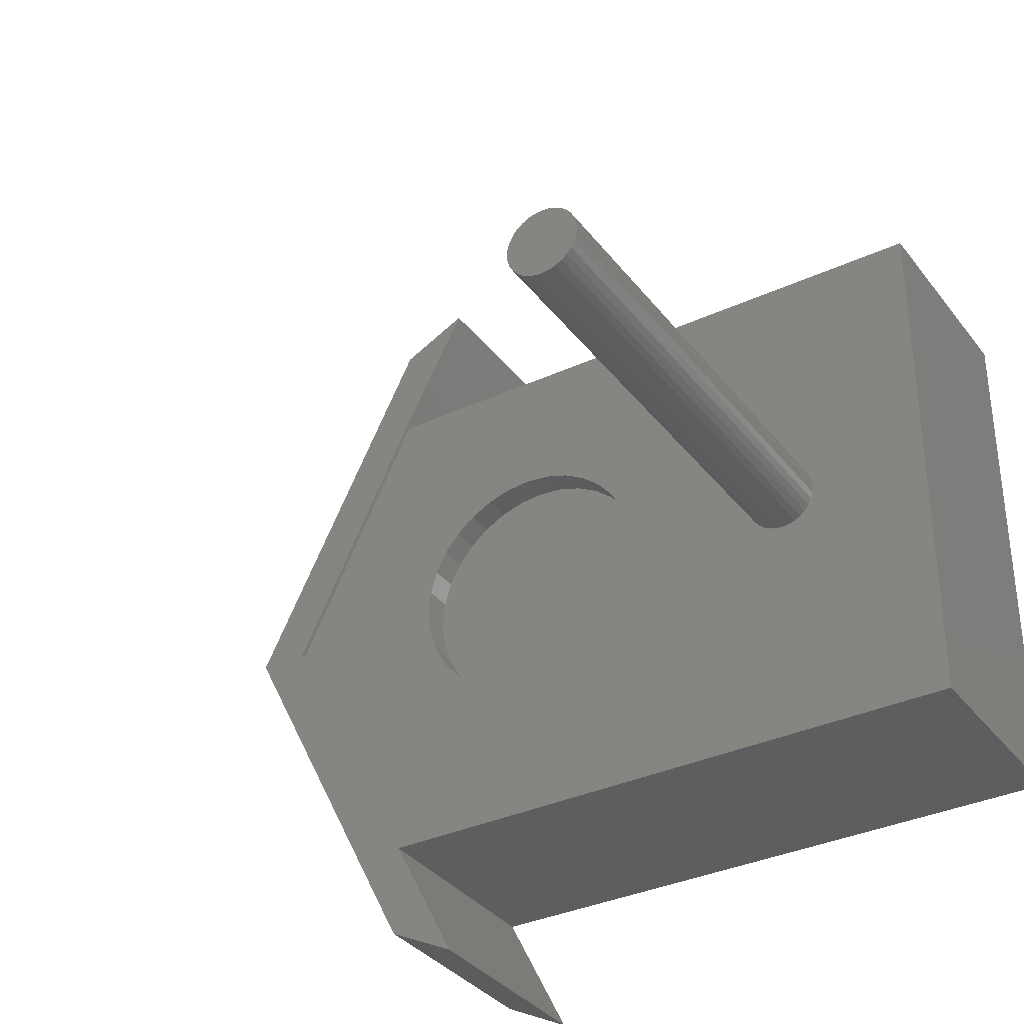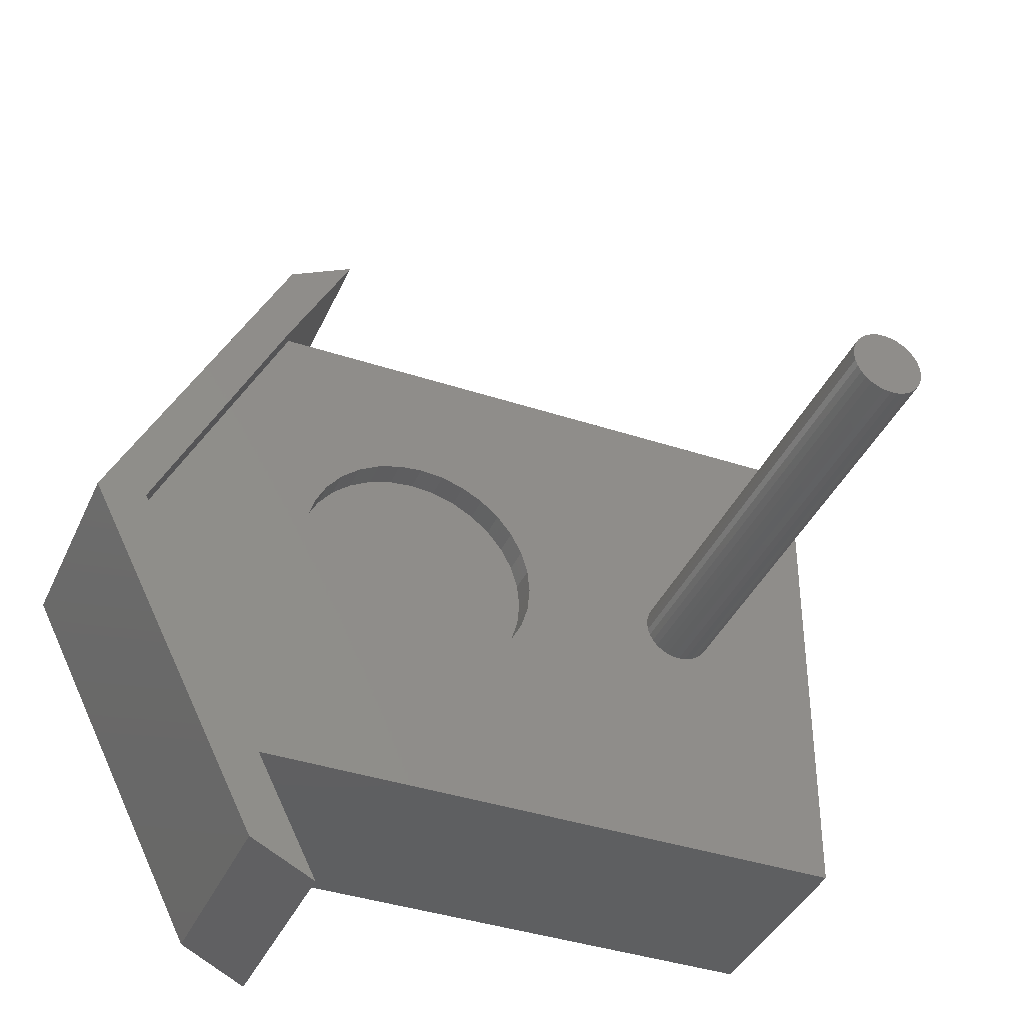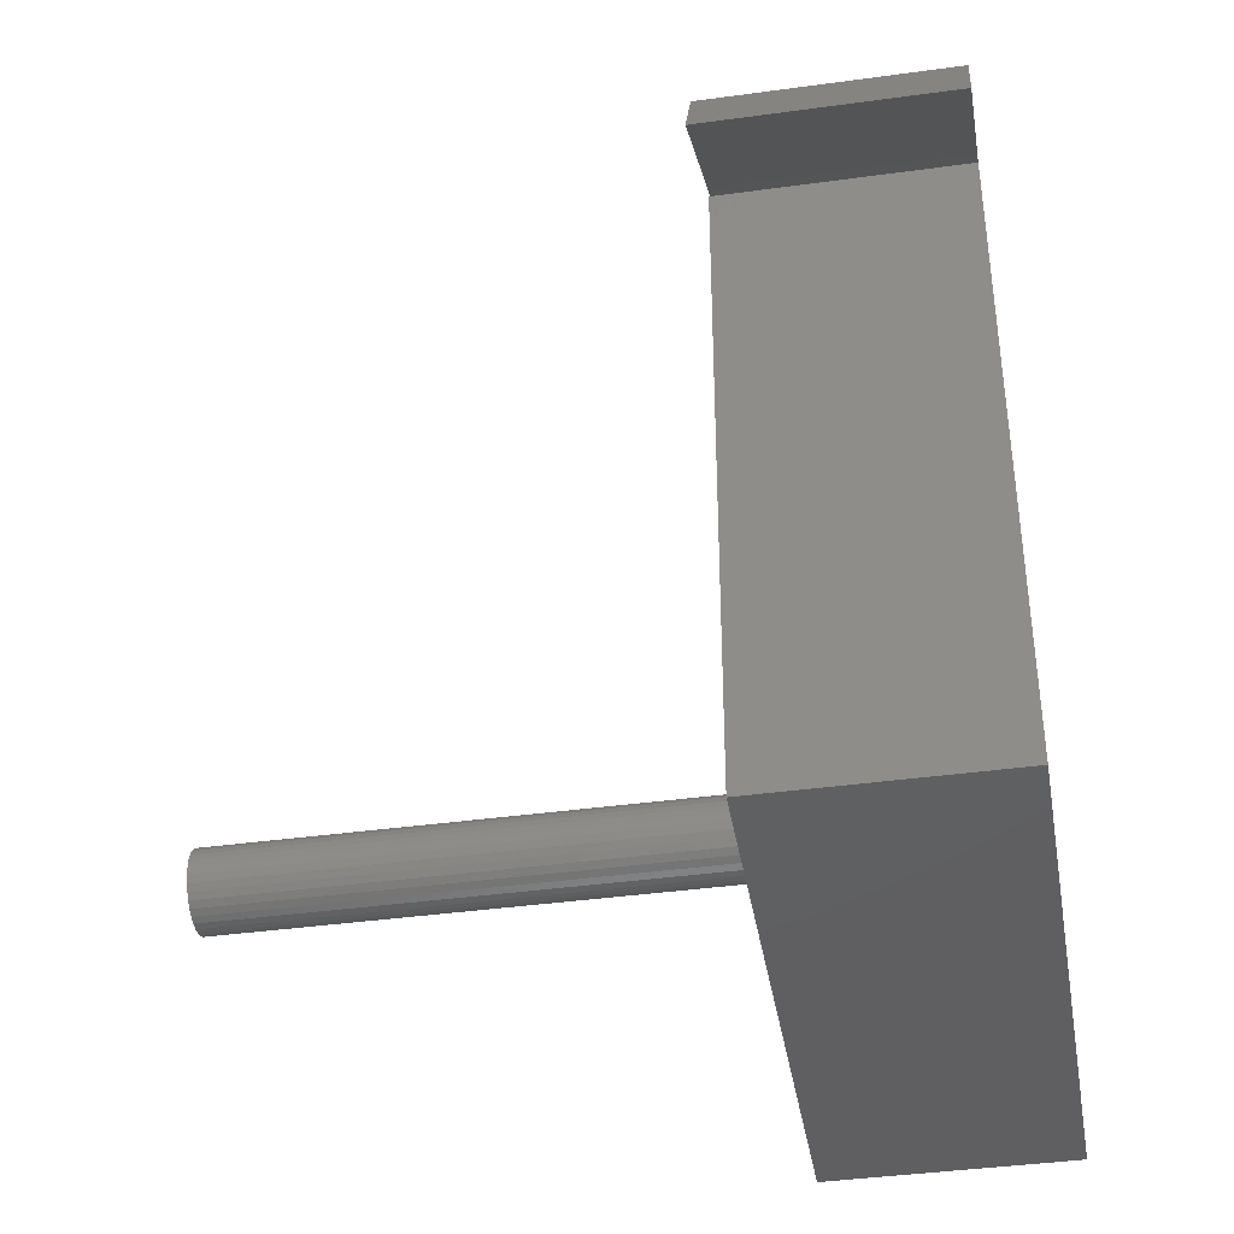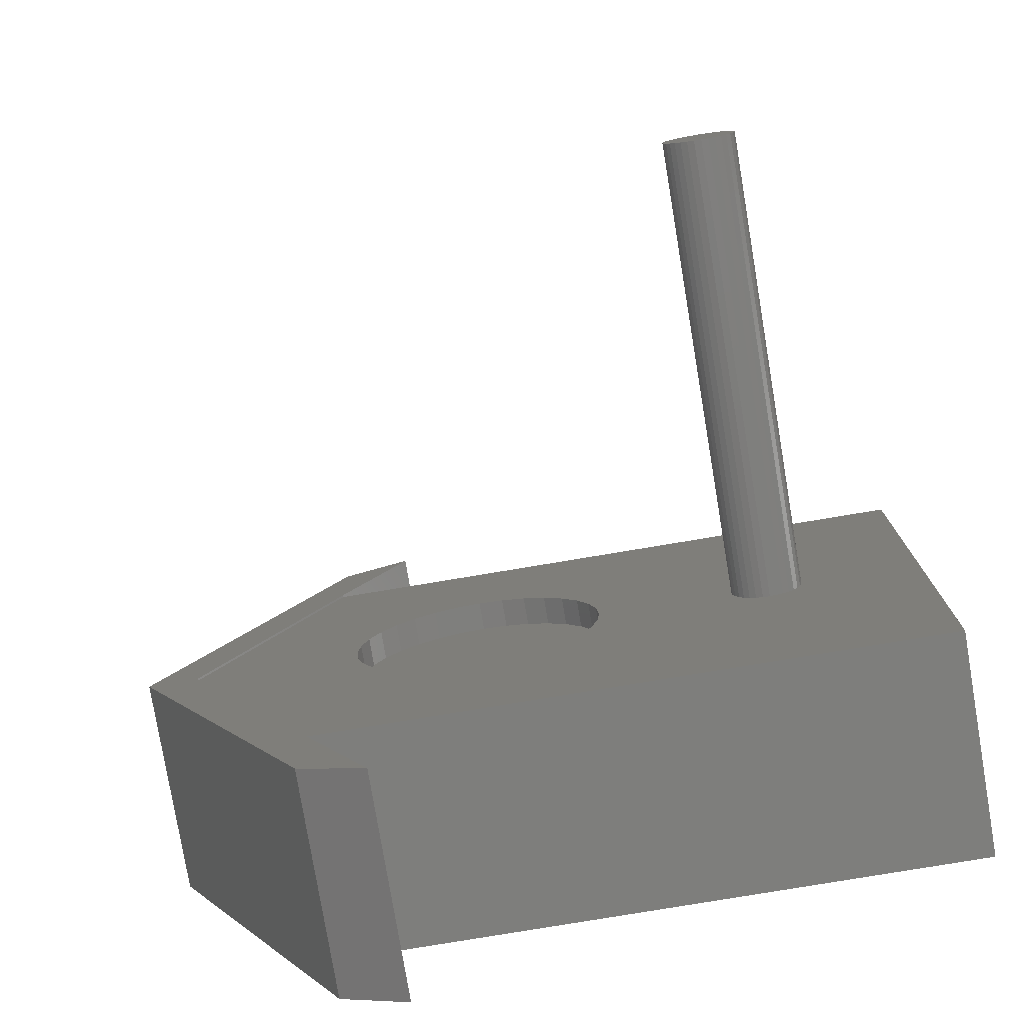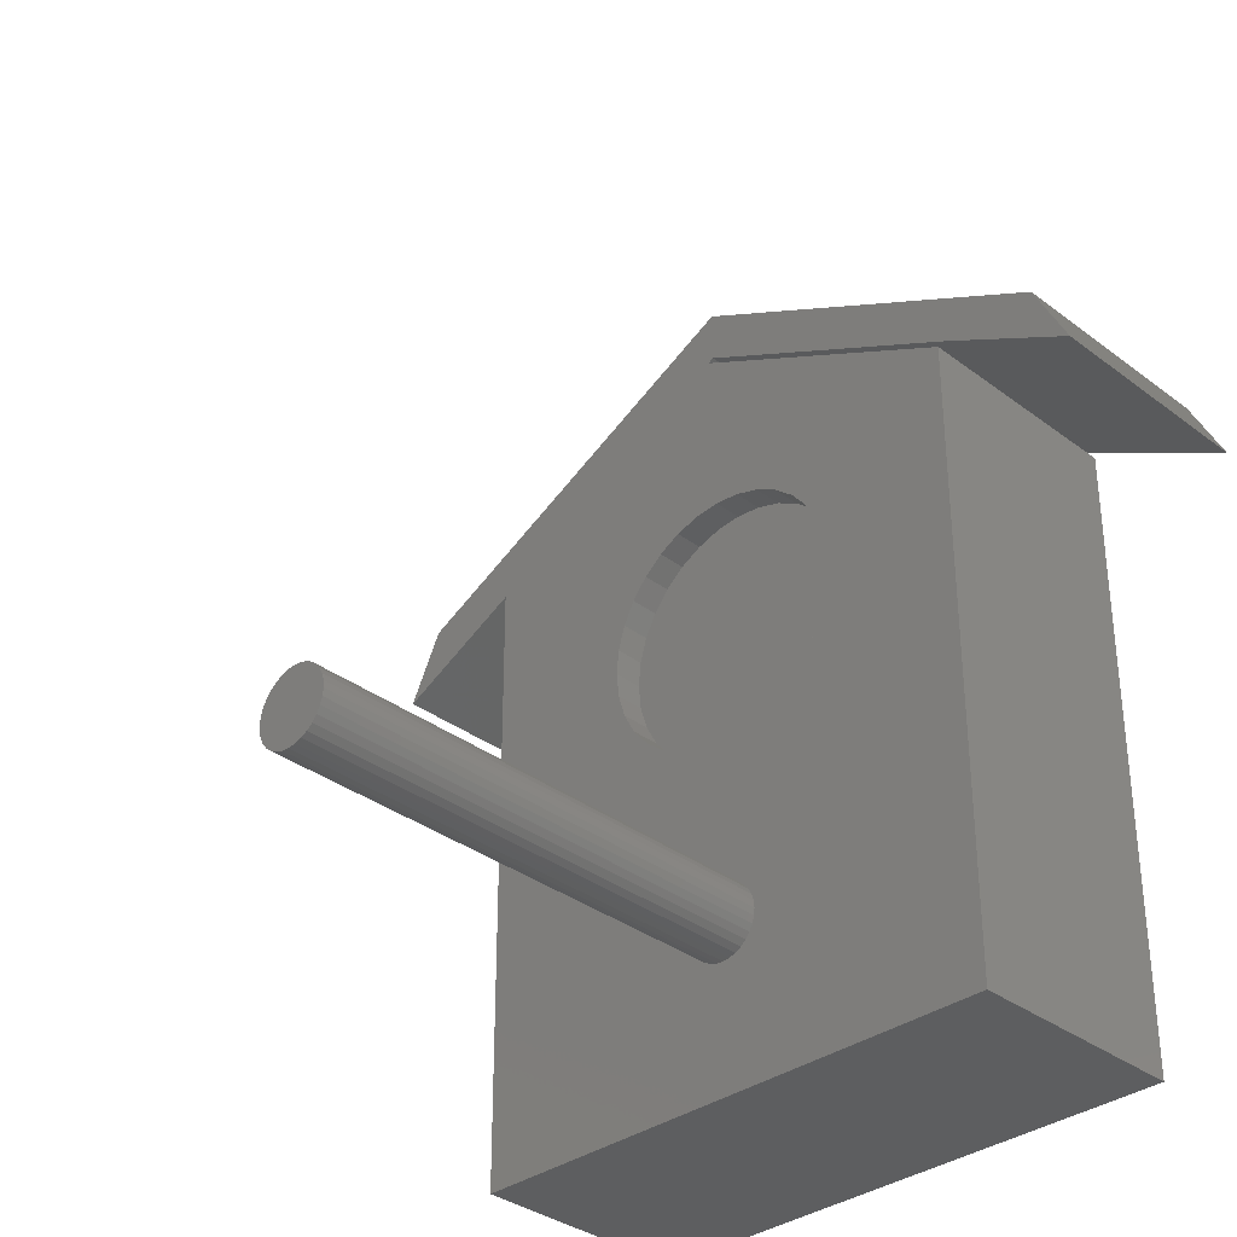
<metadata>
{"format":"stl","ext":"stl","renderer":"f3d","projection":"perspective","resolution":1024,"background":"white","views":[{"elev":-34.5,"azim":121.9,"up":"+Y"},{"elev":-39.0,"azim":67.5,"up":"+Y"},{"elev":-40.2,"azim":-170.4,"up":"+Z"},{"elev":-78.0,"azim":99.5,"up":"+Y"},{"elev":-34.2,"azim":134.5,"up":"+Z"}]}
</metadata>
<code>
# stl→obj: 236 verts, 468 faces
v 0.1953 0.2434 0.2305
v 0.1953 -0.05691 0.3807
v 0.04688 0.2434 0.2305
v 0.04688 -0.05691 0.3807
v 0.1953 -0.25 0.2841
v 0.1953 0.2434 -0.3672
v 0.1953 -0.25 -0.3672
v 0.04688 0.2434 -0.3672
v 0.04688 -0.25 -0.3672
v 0.04688 -0.25 0.2841
v 0.2422 -0.4007 0.2612
v 0.2422 -0.2969 0.2578
v 0.2422 -0.001645 0.4054
v 0.2422 -0.4375 0.1875
v 0.2422 0.008112 -0.2035
v 0.2422 0.0323 -0.04957
v 0.2422 0.005345 -0.05222
v 0.2422 0.0004112 -0.2027
v 0.2422 0.05822 -0.0417
v 0.2422 -0.02161 -0.04957
v 0.2422 0.4007 0.2612
v 0.2422 0.2993 0.2612
v 0.2422 0.4375 0.1875
v 0.2422 0.2903 0.2595
v 0.2422 0.005345 0.2241
v 0.2422 0.0323 0.2214
v 0.2422 0.05822 0.2136
v 0.2422 0.0821 0.2008
v 0.2422 0.103 0.1836
v 0.2422 0.1202 0.1627
v 0.2422 0.133 0.1388
v 0.2422 0.1408 0.1129
v 0.2422 0.1435 0.08594
v 0.2422 0.1408 0.05898
v 0.2422 0.133 0.03307
v 0.2422 0.1202 0.009181
v 0.2422 0.01552 -0.2057
v 0.2422 0.02234 -0.2094
v 0.2422 0.02832 -0.2143
v 0.2422 0.03323 -0.2203
v 0.2422 0.03688 -0.2271
v 0.2422 0.03913 -0.2345
v 0.2422 0.03988 -0.2422
v 0.2422 0.03913 -0.2499
v 0.2422 0.2903 -0.4141
v 0.2422 0.03688 -0.2573
v 0.2422 0.03323 -0.2641
v 0.2422 0.02832 -0.2701
v 0.2422 0.02234 -0.275
v 0.2422 0.01552 -0.2787
v 0.2422 0.008112 -0.2809
v 0.2422 0.0004112 -0.2817
v 0.2422 -0.2969 -0.4141
v 0.2422 0.004605 0.4638
v 0.2422 0.004605 0.4086
v 0.2422 0.103 -0.01175
v 0.2422 0.0821 -0.02894
v 0.2422 -0.00729 -0.2035
v 0.2422 -0.04753 -0.0417
v 0.2422 -0.07141 -0.02894
v 0.2422 -0.01469 -0.2057
v 0.2422 -0.09235 -0.01175
v 0.2422 -0.1095 0.009181
v 0.2422 -0.0383 -0.2499
v 0.2422 -0.03906 -0.2422
v 0.2422 -0.0383 -0.2345
v 0.2422 -0.03606 -0.2271
v 0.2422 -0.03241 -0.2203
v 0.2422 -0.0275 -0.2143
v 0.2422 -0.02152 -0.2094
v 0.2422 -0.1223 0.03307
v 0.2422 -0.1302 0.05898
v 0.2422 -0.1328 0.08594
v 0.2422 -0.1302 0.1129
v 0.2422 -0.1223 0.1388
v 0.2422 -0.1095 0.1627
v 0.2422 -0.09235 0.1836
v 0.2422 -0.07141 0.2008
v 0.2422 -0.04753 0.2136
v 0.2422 -0.02161 0.2214
v 0.2422 -0.00729 -0.2809
v 0.2422 -0.01469 -0.2787
v 0.2422 -0.02152 -0.275
v 0.2422 -0.0275 -0.2701
v 0.2422 -0.03241 -0.2641
v 0.2422 -0.03606 -0.2573
v 0.75 0.03988 -0.2422
v 0.75 0.03913 -0.2499
v 0.75 0.03688 -0.2573
v 0.75 0.03323 -0.2641
v 0.75 0.02832 -0.2701
v 0.75 0.02234 -0.275
v 0.75 0.01552 -0.2787
v 0.75 0.008112 -0.2809
v 0.75 0.0004112 -0.2817
v 0.75 -0.00729 -0.2809
v 0.75 -0.01469 -0.2787
v 0.75 -0.02152 -0.275
v 0.75 -0.0275 -0.2701
v 0.75 -0.03241 -0.2641
v 0.75 -0.03606 -0.2573
v 0.75 -0.0383 -0.2499
v 0.75 -0.03906 -0.2422
v 0.75 -0.0383 -0.2345
v 0.75 -0.03606 -0.2271
v 0.75 -0.03241 -0.2203
v 0.75 -0.0275 -0.2143
v 0.75 -0.02152 -0.2094
v 0.75 -0.01469 -0.2057
v 0.75 -0.00729 -0.2035
v 0.75 0.0004112 -0.2027
v 0.75 0.008112 -0.2035
v 0.75 0.01552 -0.2057
v 0.75 0.02234 -0.2094
v 0.75 0.02832 -0.2143
v 0.75 0.03323 -0.2203
v 0.75 0.03688 -0.2271
v 0.75 0.03913 -0.2345
v -2.031e-18 0.005345 0.2241
v 0.03125 -0.02161 0.2214
v -1.884e-18 -0.02161 0.2214
v 0.03125 -0.04753 0.2136
v -1.448e-18 -0.04753 0.2136
v 0.03125 -0.07141 0.2008
v -7.389e-19 -0.07141 0.2008
v 0.03125 -0.09235 0.1836
v 2.148e-19 -0.09235 0.1836
v 0.03125 -0.1095 0.1627
v 1.377e-18 -0.1095 0.1627
v 0.03125 -0.1223 0.1388
v 2.703e-18 -0.1223 0.1388
v 0.03125 -0.1302 0.1129
v 4.142e-18 -0.1302 0.1129
v 0.03125 -0.1328 0.08594
v -1.409e-33 -0.1328 0.08594
v 0.03125 0.005345 0.2241
v -1.884e-18 0.0323 0.2214
v 0.03125 0.0323 0.2214
v -1.448e-18 0.05822 0.2136
v 0.03125 0.05822 0.2136
v -7.389e-19 0.0821 0.2008
v 0.03125 0.0821 0.2008
v 2.148e-19 0.103 0.1836
v 0.03125 0.103 0.1836
v 1.377e-18 0.1202 0.1627
v 0.03125 0.1202 0.1627
v 2.703e-18 0.133 0.1388
v 0.03125 0.133 0.1388
v 4.142e-18 0.1408 0.1129
v 0.03125 0.1408 0.1129
v 0 0.1435 0.08594
v 0.03125 0.1435 0.08594
v 0.2109 0.005345 0.2241
v 0.2109 -0.02161 0.2214
v 0.2109 -0.04753 0.2136
v 0.2109 -0.07141 0.2008
v 0.2109 -0.09235 0.1836
v 0.2109 -0.1095 0.1627
v 0.2109 -0.1223 0.1388
v 0.2109 -0.1302 0.1129
v 0.2109 -0.1328 0.08594
v 0.2109 0.0323 0.2214
v 0.2109 0.05822 0.2136
v 0.2109 0.0821 0.2008
v 0.2109 0.103 0.1836
v 0.2109 0.1202 0.1627
v 0.2109 0.133 0.1388
v 0.2109 0.1408 0.1129
v 0.2109 0.1435 0.08594
v 1.331e-17 0.005345 -0.05222
v 0.03125 0.0323 -0.04957
v 1.316e-17 0.0323 -0.04957
v 0.03125 0.05822 -0.0417
v 1.272e-17 0.05822 -0.0417
v 0.03125 0.0821 -0.02894
v 1.201e-17 0.0821 -0.02894
v 0.03125 0.103 -0.01175
v 1.106e-17 0.103 -0.01175
v 0.03125 0.1202 0.009181
v 9.899e-18 0.1202 0.009181
v 0.03125 0.133 0.03307
v 8.573e-18 0.133 0.03307
v 0.03125 0.1408 0.05898
v 7.134e-18 0.1408 0.05898
v 0.03125 0.005345 -0.05222
v 1.316e-17 -0.02161 -0.04957
v 0.03125 -0.02161 -0.04957
v 1.272e-17 -0.04753 -0.0417
v 0.03125 -0.04753 -0.0417
v 1.201e-17 -0.07141 -0.02894
v 0.03125 -0.07141 -0.02894
v 1.106e-17 -0.09235 -0.01175
v 0.03125 -0.09235 -0.01175
v 9.899e-18 -0.1095 0.009181
v 0.03125 -0.1095 0.009181
v 8.573e-18 -0.1223 0.03307
v 0.03125 -0.1223 0.03307
v 7.134e-18 -0.1302 0.05898
v 0.03125 -0.1302 0.05898
v 0.2109 0.005345 -0.05222
v 0.2109 0.0323 -0.04957
v 0.2109 0.05822 -0.0417
v 0.2109 0.0821 -0.02894
v 0.2109 0.103 -0.01175
v 0.2109 0.1202 0.009181
v 0.2109 0.133 0.03307
v 0.2109 0.1408 0.05898
v 0.2109 -0.02161 -0.04957
v 0.2109 -0.04753 -0.0417
v 0.2109 -0.07141 -0.02894
v 0.2109 -0.09235 -0.01175
v 0.2109 -0.1095 0.009181
v 0.2109 -0.1223 0.03307
v 0.2109 -0.1302 0.05898
v 0.03125 -0.2656 -0.3828
v 0.03125 0.259 -0.3828
v 0.03125 -0.2656 0.2938
v 0.03125 0.259 0.2401
v 0.03125 -0.05691 0.3981
v 0.2109 -0.2656 -0.3828
v 0.2109 0.259 -0.3828
v 0.2109 -0.2656 0.2938
v 0.2109 -0.05691 0.3981
v 0.2109 0.259 0.2401
v -1.21e-17 -0.001645 0.4054
v -3.903e-18 -0.2969 0.2578
v -4.09e-18 -0.4007 0.2612
v 0 -0.4375 0.1875
v 2.974e-33 0.4375 0.1875
v -4.09e-18 0.2993 0.2612
v -4.09e-18 0.4007 0.2612
v -1.534e-17 0.004605 0.4638
v -1.227e-17 0.004605 0.4086
v 3.339e-17 0.2903 -0.4141
v 3.339e-17 -0.2969 -0.4141
v -3.994e-18 0.2903 0.2595
f 1 2 3
f 3 2 4
f 2 1 5
f 5 1 6
f 5 6 7
f 6 1 8
f 8 1 3
f 9 8 10
f 10 8 3
f 10 3 4
f 2 5 4
f 4 5 10
f 5 7 10
f 10 7 9
f 7 6 9
f 9 6 8
f 11 12 13
f 11 14 12
f 15 16 17
f 15 17 18
f 15 19 16
f 18 17 20
f 21 22 23
f 24 13 12
f 24 12 25
f 24 25 26
f 24 26 27
f 24 27 28
f 24 28 29
f 24 29 30
f 24 30 31
f 24 31 32
f 24 32 33
f 24 33 34
f 24 34 35
f 24 35 36
f 24 36 37
f 24 37 38
f 24 38 39
f 24 39 40
f 24 40 41
f 24 41 42
f 24 42 43
f 24 43 44
f 45 24 44
f 45 44 46
f 45 46 47
f 45 47 48
f 45 48 49
f 45 49 50
f 45 50 51
f 45 51 52
f 45 52 53
f 54 11 13
f 54 13 55
f 54 55 22
f 54 22 21
f 37 36 56
f 37 56 57
f 37 57 19
f 37 19 15
f 58 18 20
f 58 20 59
f 58 59 60
f 61 58 60
f 61 60 62
f 61 62 63
f 12 53 64
f 12 64 65
f 12 65 66
f 12 66 67
f 12 67 68
f 12 68 69
f 12 69 70
f 12 70 61
f 12 61 63
f 12 63 71
f 12 71 72
f 12 72 73
f 12 73 74
f 12 74 75
f 12 75 76
f 12 76 77
f 12 77 78
f 12 78 79
f 12 79 80
f 12 80 25
f 53 52 81
f 53 81 82
f 53 82 83
f 53 83 84
f 53 84 85
f 53 85 86
f 53 86 64
f 43 87 44
f 44 87 88
f 44 88 46
f 46 88 89
f 46 89 47
f 47 89 90
f 47 90 48
f 48 90 91
f 48 91 49
f 49 91 92
f 49 92 50
f 50 92 93
f 50 93 51
f 51 93 94
f 51 94 52
f 52 94 95
f 52 95 81
f 81 95 96
f 81 96 82
f 82 96 97
f 82 97 83
f 83 97 98
f 83 98 84
f 84 98 99
f 84 99 85
f 85 99 100
f 85 100 86
f 86 100 101
f 86 101 64
f 64 101 102
f 64 102 65
f 65 102 103
f 65 103 66
f 66 103 104
f 66 104 67
f 67 104 105
f 67 105 68
f 68 105 106
f 68 106 69
f 69 106 107
f 69 107 70
f 70 107 108
f 70 108 61
f 61 108 109
f 61 109 58
f 58 109 110
f 58 110 18
f 18 110 111
f 18 111 15
f 15 111 112
f 15 112 37
f 37 112 113
f 37 113 38
f 38 113 114
f 38 114 39
f 39 114 115
f 39 115 40
f 40 115 116
f 40 116 41
f 41 116 117
f 41 117 42
f 42 117 118
f 42 118 43
f 43 118 87
f 111 110 109
f 112 111 109
f 112 109 113
f 113 109 108
f 113 108 114
f 114 108 107
f 114 107 115
f 115 107 106
f 115 106 116
f 116 106 105
f 116 105 117
f 117 105 104
f 117 104 118
f 88 101 89
f 89 101 100
f 89 100 90
f 90 100 99
f 90 99 91
f 91 99 98
f 91 98 92
f 92 98 97
f 92 97 93
f 93 97 96
f 93 96 95
f 93 95 94
f 118 104 87
f 87 104 103
f 87 103 88
f 88 103 102
f 88 102 101
f 119 120 121
f 121 120 122
f 121 122 123
f 123 122 124
f 123 124 125
f 125 124 126
f 125 126 127
f 127 126 128
f 127 128 129
f 129 128 130
f 129 130 131
f 131 130 132
f 131 132 133
f 133 132 134
f 133 134 135
f 120 119 136
f 136 119 137
f 136 137 138
f 138 137 139
f 138 139 140
f 140 139 141
f 140 141 142
f 142 141 143
f 142 143 144
f 144 143 145
f 144 145 146
f 146 145 147
f 146 147 148
f 148 147 149
f 148 149 150
f 150 149 151
f 150 151 152
f 153 80 154
f 154 80 79
f 154 79 155
f 155 79 78
f 155 78 156
f 156 78 77
f 156 77 157
f 157 77 76
f 157 76 158
f 158 76 75
f 158 75 159
f 159 75 74
f 159 74 160
f 160 74 73
f 160 73 161
f 80 153 25
f 25 153 162
f 25 162 26
f 26 162 163
f 26 163 27
f 27 163 164
f 27 164 28
f 28 164 165
f 28 165 29
f 29 165 166
f 29 166 30
f 30 166 167
f 30 167 31
f 31 167 168
f 31 168 32
f 32 168 169
f 32 169 33
f 170 171 172
f 172 171 173
f 172 173 174
f 174 173 175
f 174 175 176
f 176 175 177
f 176 177 178
f 178 177 179
f 178 179 180
f 180 179 181
f 180 181 182
f 182 181 183
f 182 183 184
f 184 183 152
f 184 152 151
f 171 170 185
f 185 170 186
f 185 186 187
f 187 186 188
f 187 188 189
f 189 188 190
f 189 190 191
f 191 190 192
f 191 192 193
f 193 192 194
f 193 194 195
f 195 194 196
f 195 196 197
f 197 196 198
f 197 198 199
f 199 198 135
f 199 135 134
f 200 16 201
f 201 16 19
f 201 19 202
f 202 19 57
f 202 57 203
f 203 57 56
f 203 56 204
f 204 56 36
f 204 36 205
f 205 36 35
f 205 35 206
f 206 35 34
f 206 34 207
f 207 34 33
f 207 33 169
f 16 200 17
f 17 200 208
f 17 208 20
f 20 208 209
f 20 209 59
f 59 209 210
f 59 210 60
f 60 210 211
f 60 211 62
f 62 211 212
f 62 212 63
f 63 212 213
f 63 213 71
f 71 213 214
f 71 214 72
f 72 214 161
f 72 161 73
f 215 216 185
f 215 185 187
f 215 187 189
f 215 189 191
f 215 191 193
f 215 193 195
f 215 195 197
f 215 197 199
f 217 215 199
f 217 199 134
f 217 134 132
f 217 132 130
f 217 130 128
f 217 128 126
f 217 126 124
f 217 124 122
f 217 122 120
f 217 120 136
f 217 136 218
f 217 218 219
f 216 183 181
f 216 181 179
f 216 179 177
f 216 177 175
f 216 175 173
f 216 173 171
f 216 171 185
f 218 136 138
f 218 138 140
f 218 140 142
f 218 142 144
f 218 144 146
f 218 146 148
f 218 148 150
f 218 150 152
f 218 152 183
f 218 183 216
f 220 214 213
f 220 213 212
f 220 212 211
f 220 211 210
f 220 210 209
f 220 209 208
f 220 208 200
f 220 200 221
f 222 223 224
f 222 224 153
f 222 153 154
f 222 154 155
f 222 155 156
f 222 156 157
f 222 157 158
f 222 158 159
f 222 159 160
f 222 160 161
f 222 161 214
f 222 214 220
f 221 200 201
f 221 201 202
f 221 202 203
f 221 203 204
f 221 204 205
f 221 205 206
f 221 206 207
f 224 221 207
f 224 207 169
f 224 169 168
f 224 168 167
f 224 167 166
f 224 166 165
f 224 165 164
f 224 164 163
f 224 163 162
f 224 162 153
f 224 223 218
f 218 223 219
f 223 222 219
f 219 222 217
f 222 220 217
f 217 220 215
f 220 221 215
f 215 221 216
f 221 224 216
f 216 224 218
f 225 226 227
f 226 228 227
f 229 230 231
f 232 231 230
f 232 230 233
f 232 233 225
f 232 225 227
f 234 235 170
f 234 170 172
f 234 172 174
f 234 174 176
f 234 176 178
f 234 178 180
f 234 180 182
f 234 182 184
f 234 184 151
f 236 234 151
f 236 151 149
f 236 149 147
f 236 147 145
f 236 145 143
f 236 143 141
f 236 141 139
f 236 139 137
f 236 137 119
f 236 119 226
f 236 226 225
f 235 135 198
f 235 198 196
f 235 196 194
f 235 194 192
f 235 192 190
f 235 190 188
f 235 188 186
f 235 186 170
f 226 119 121
f 226 121 123
f 226 123 125
f 226 125 127
f 226 127 129
f 226 129 131
f 226 131 133
f 226 133 135
f 226 135 235
f 45 234 24
f 24 234 236
f 53 235 45
f 45 235 234
f 14 228 12
f 12 228 226
f 13 225 55
f 55 225 233
f 24 236 13
f 13 236 225
f 12 226 53
f 53 226 235
f 227 228 11
f 11 228 14
f 54 232 11
f 11 232 227
f 21 231 54
f 54 231 232
f 229 231 23
f 23 231 21
f 230 229 22
f 22 229 23
f 55 233 22
f 22 233 230

</code>
